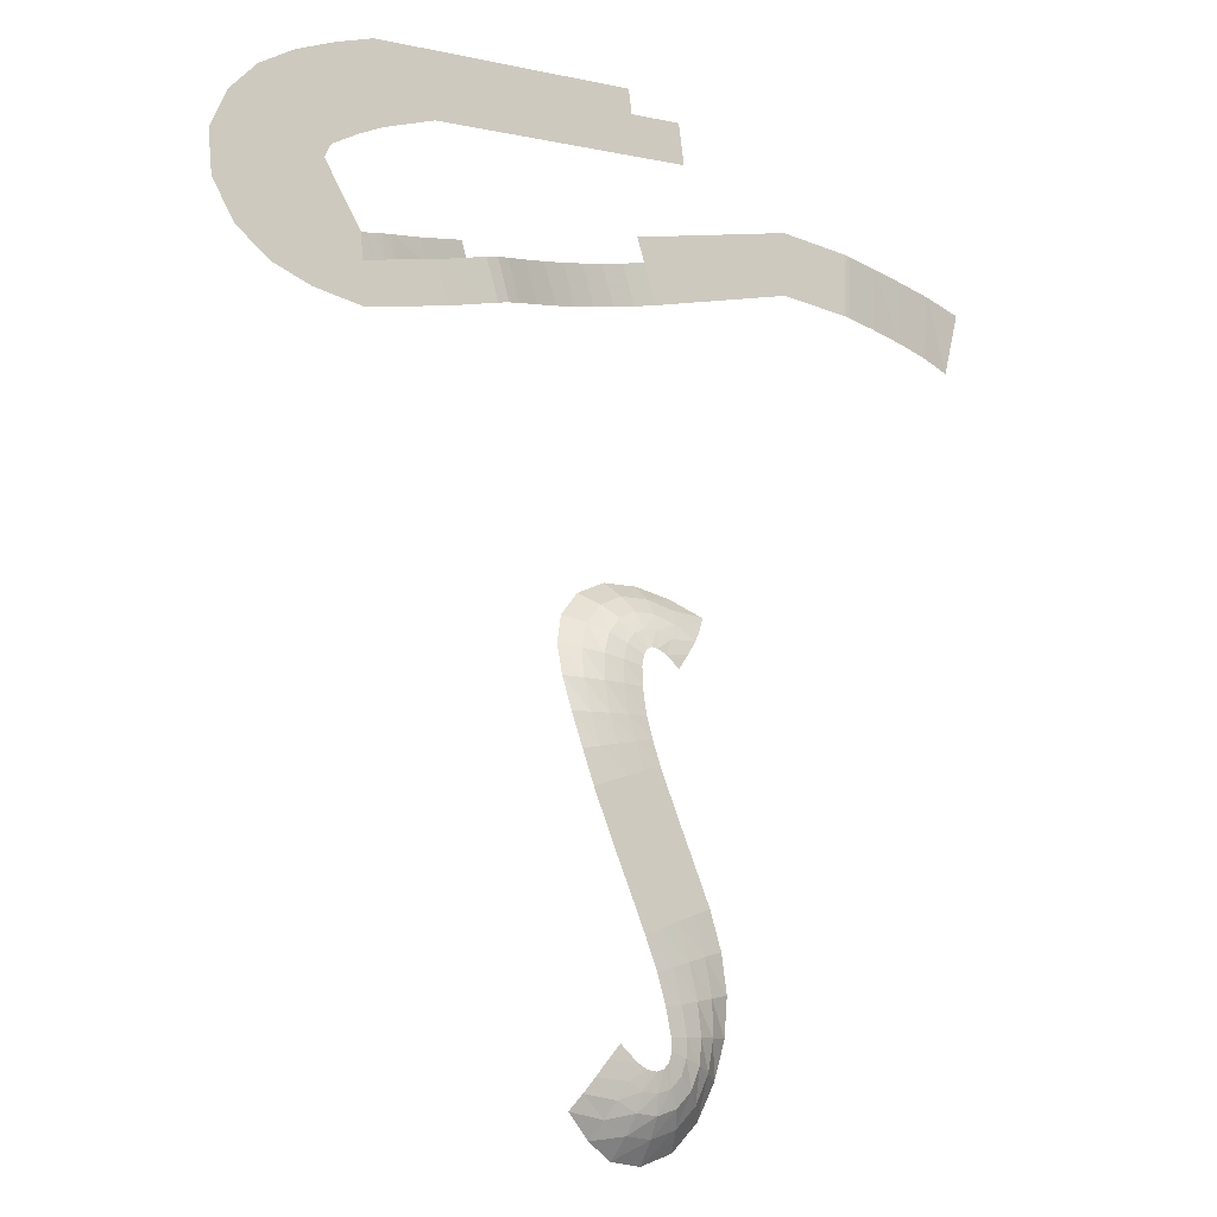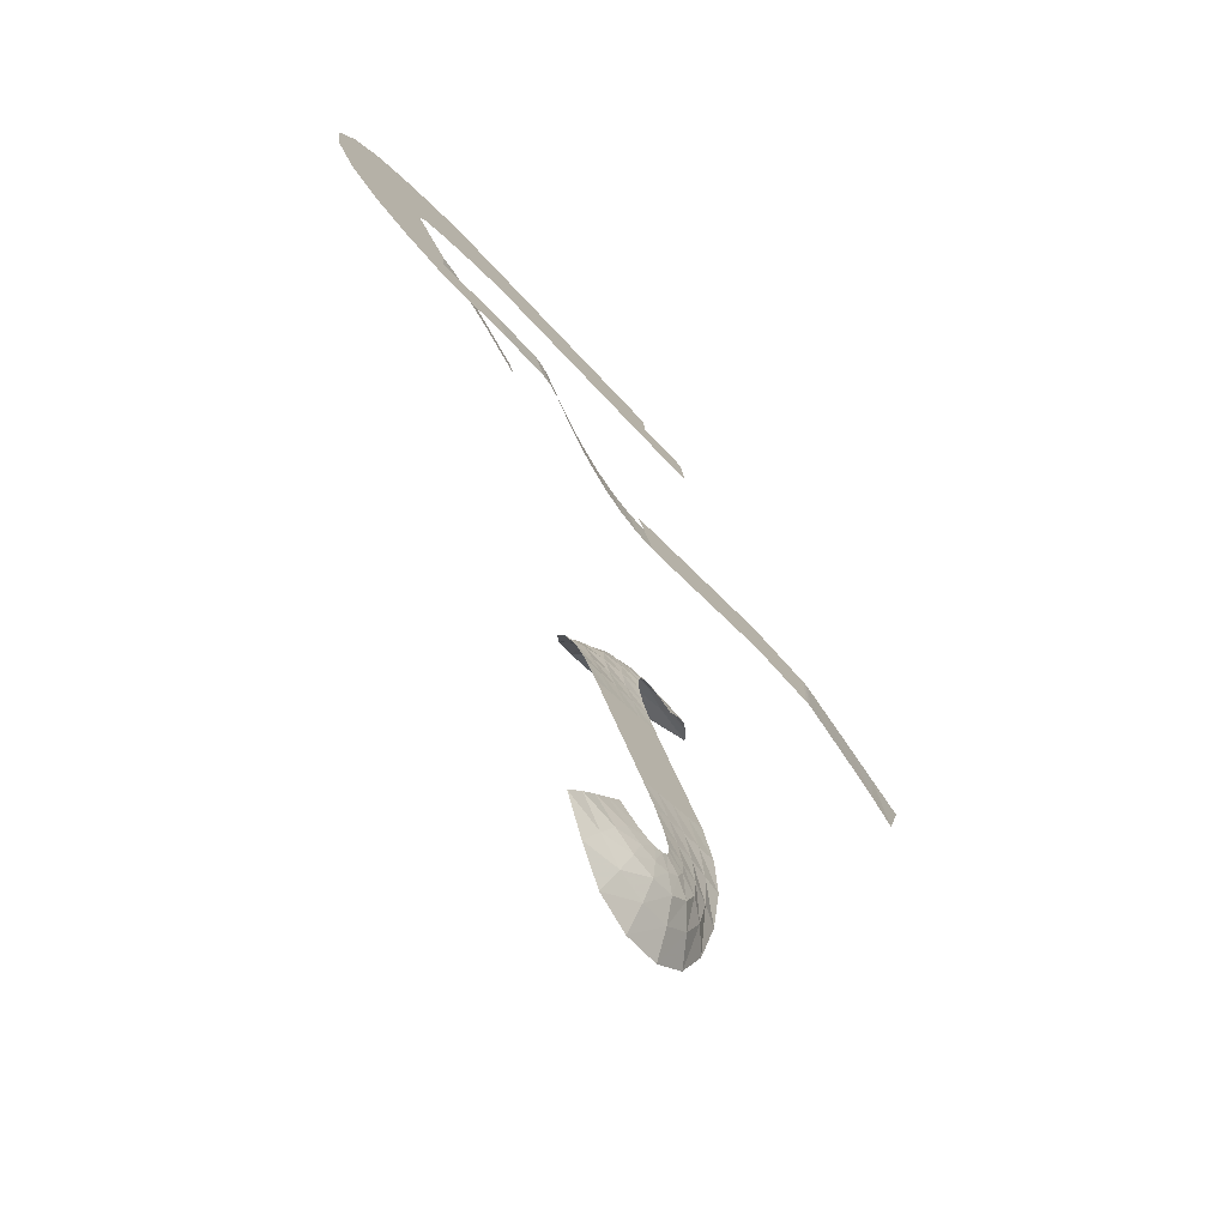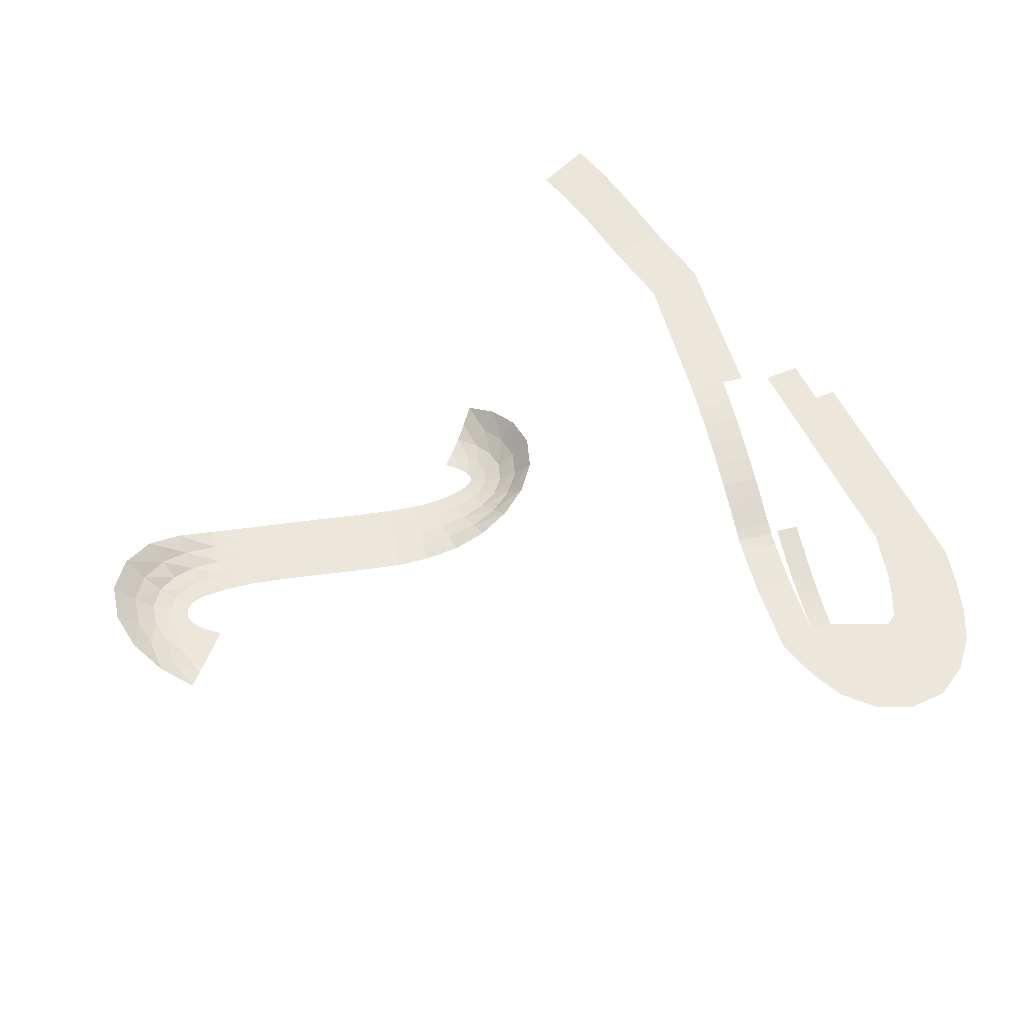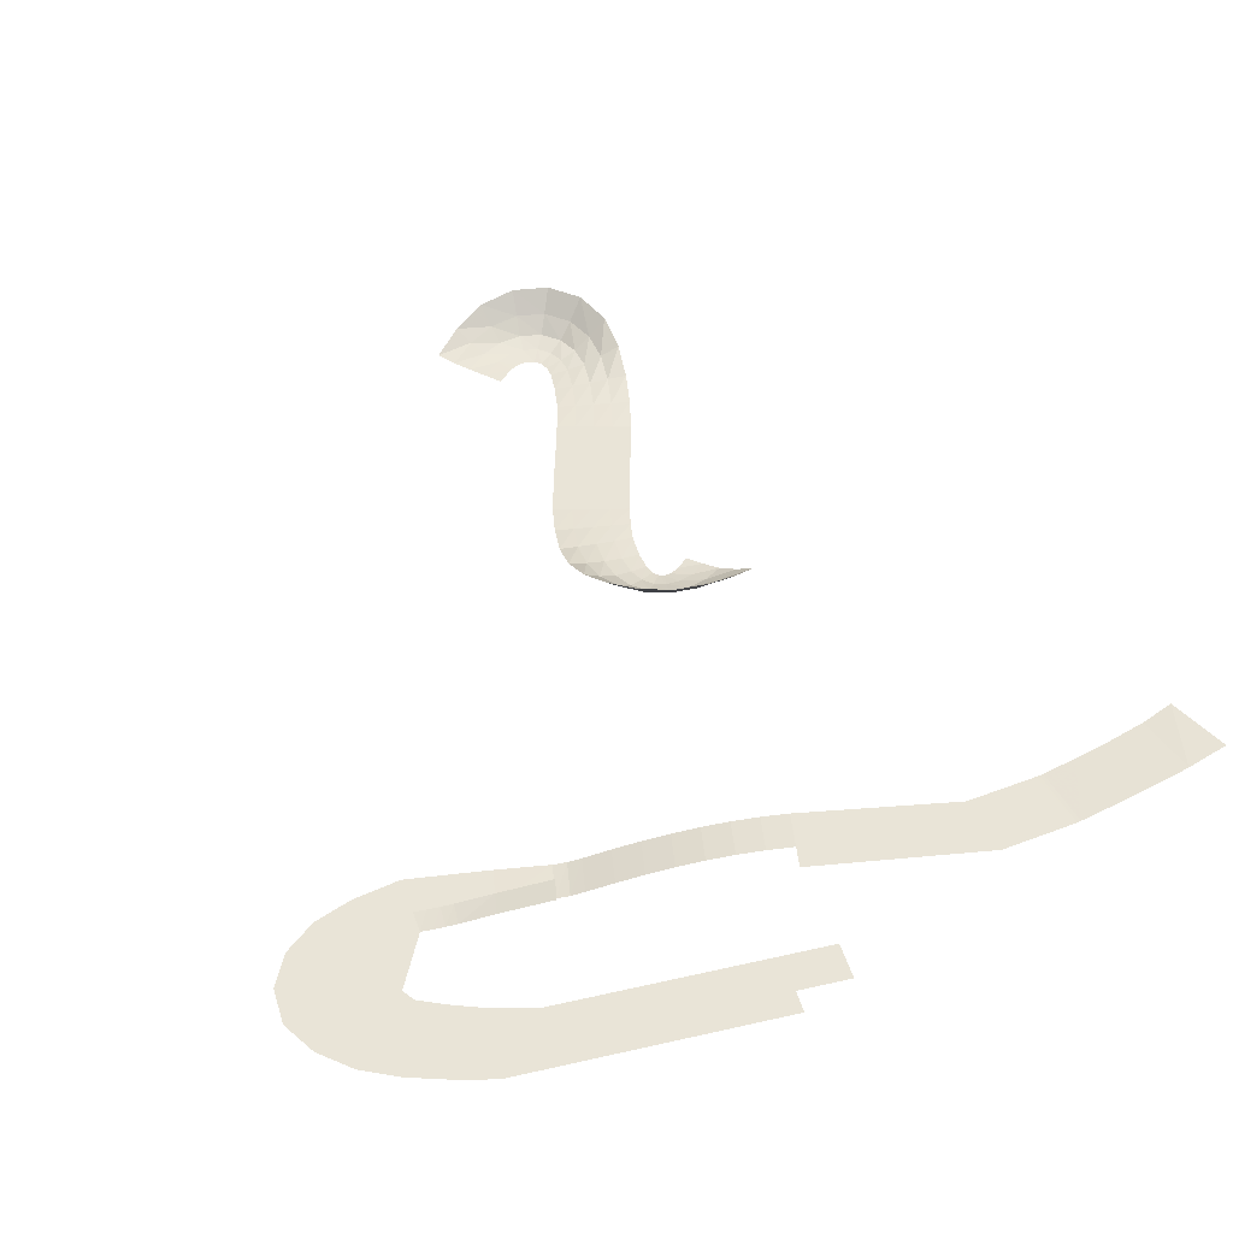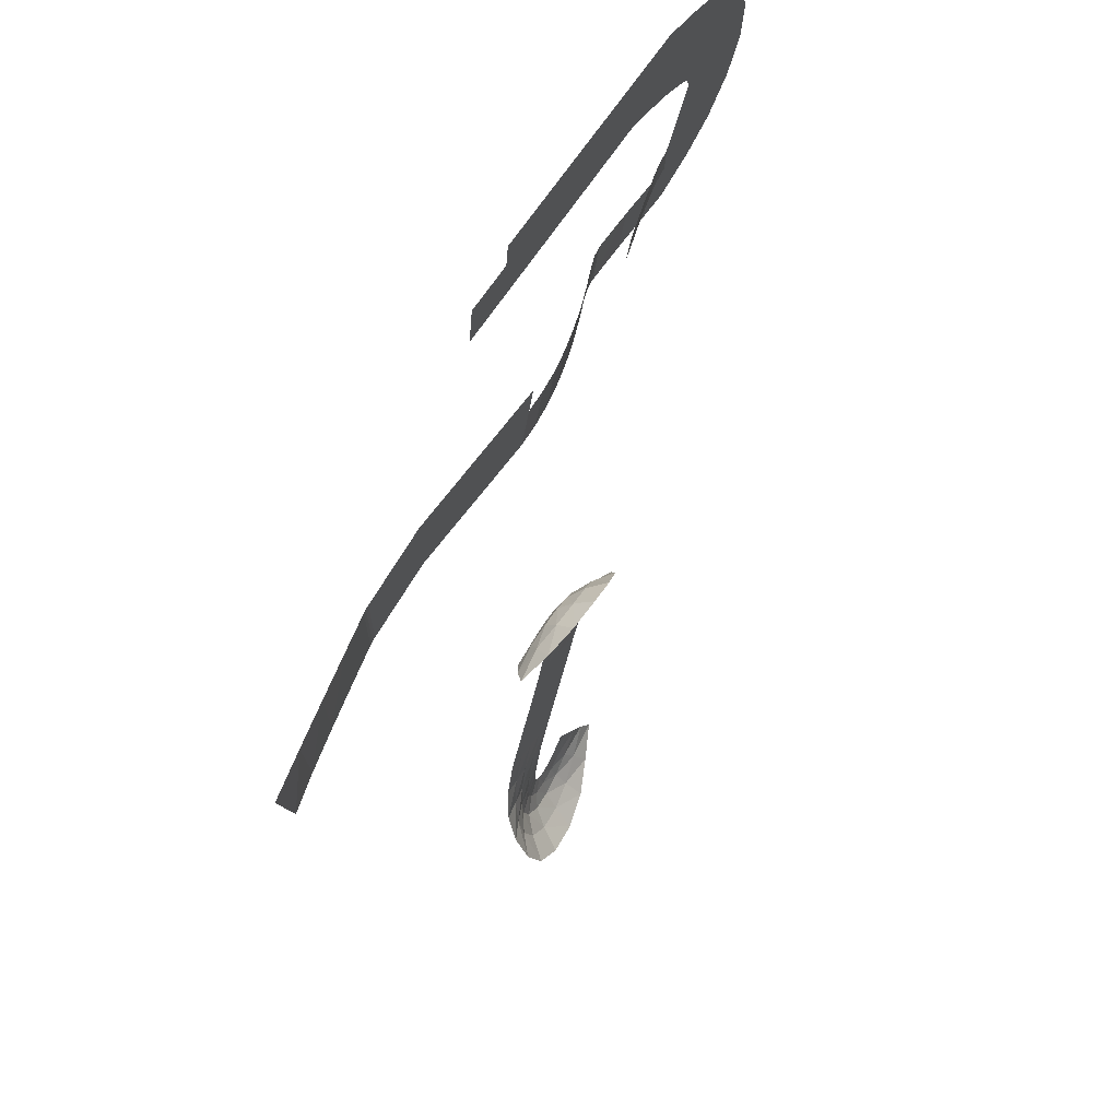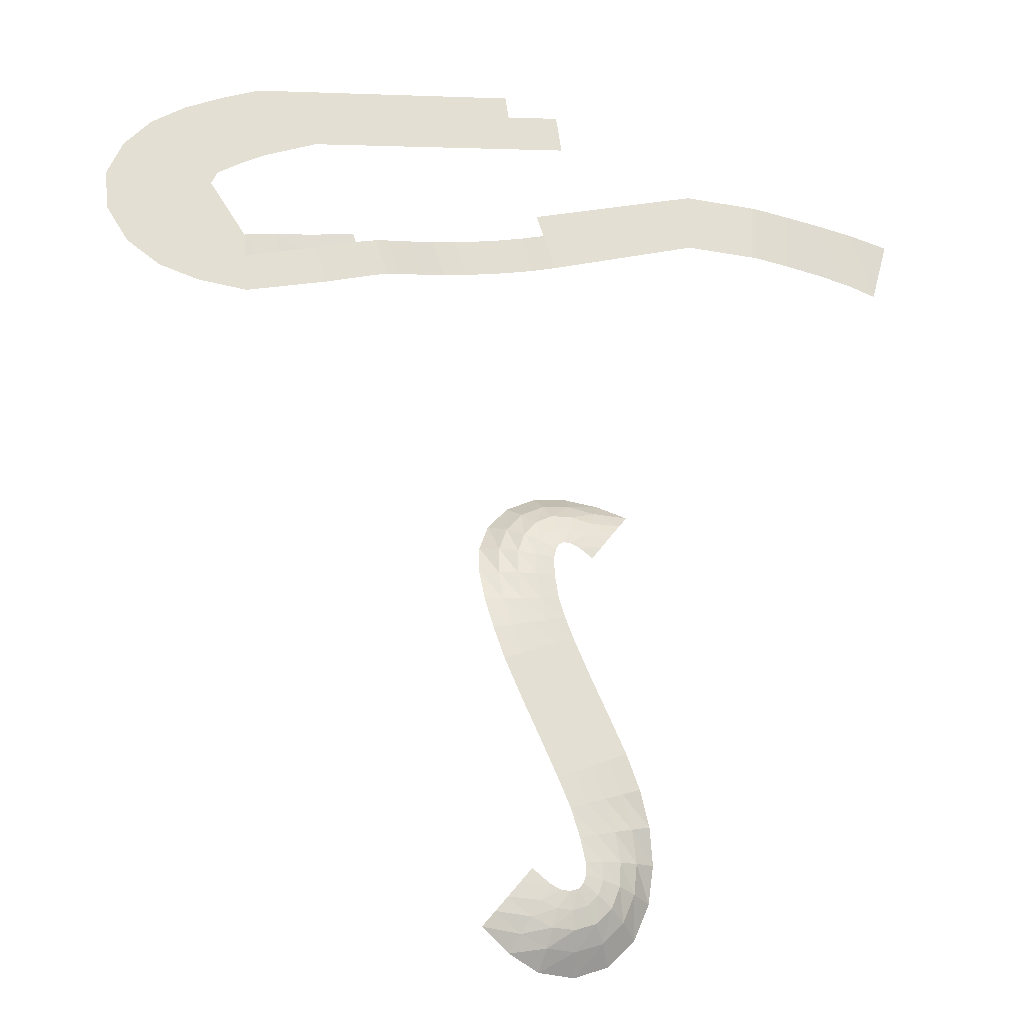
<metadata>
{"format":"obj","ext":"obj","renderer":"f3d","projection":"perspective","resolution":1024,"background":"white","views":[{"elev":-17.4,"azim":-37.2,"up":"+Z"},{"elev":-72.8,"azim":-48.0,"up":"+Z"},{"elev":54.0,"azim":-122.6,"up":"+Y"},{"elev":43.2,"azim":-23.3,"up":"+Y"},{"elev":64.3,"azim":119.9,"up":"+Z"},{"elev":-25.4,"azim":-14.8,"up":"+Z"}]}
</metadata>
<code>
v 84.92 -16.48 59.24 1
v 94.85 -14.03 62.52 1
v 99.75 -14.03 47.68 1
v 89.82 -16.48 44.4 1
v 3.008 -29.39 85.24 1
v 23.72 -29.39 88.17 1
v 3.803 -29.39 79.63 1
v 131.8 -1.262e-12 -162.1 1
v 124.9 -1.259e-12 -146.9 1
v 138.6 -1.261e-12 -159.1 1
v 1.085 -28.73 42.33 1
v 5.347 -28.03 43.56 1
v 6.819 -28.03 34.36 1
v 2.19 -28.73 33.06 1
v 118 1.027 -88.68 1
v 120.9 0.3474 -98.98 1
v 110.6 1.777 -89.33 1
v 145 -1.251e-12 -118.9 1
v 131.5 -1.249e-12 -106.6 1
v 138.4 -1.248e-12 -103.7 1
v 152.1 -1.255e-12 -134.3 1
v 117.7 -1.255e-12 -131.3 1
v 159.3 -1.258e-12 -150.2 1
v 152.4 -1.259e-12 -153.1 1
v 189.3 -10 101.7 1
v 124.6 -10 72.35 1
v 121.7 -10 81.25 1
v 125.7 1.357 -62.9 1
v 124 1.096 -68.91 1
v 119.6 3.389 -59.65 1
v 124.5 3.979 -53.63 1
v 120.2 9.159 -48.46 1
v -35.16 -29.39 57.84 1
v -17.54 -29.39 62.81 1
v -34.59 -29.39 52.71 1
v -31.18 -29.39 47.8 1
v -3.177 -29.39 41.1 1
v -16.32 -29.39 41.67 1
v 117.6 -1.251e-12 -112.3 1
v 113.7 0.5211 -100.8 1
v 124.6 -1.25e-12 -109.4 1
v 109.2 3.7 -77.35 1
v 116.9 2.685 -67.57 1
v 116.5 1.869 -77.42 1
v 109.9 5.92 -66.22 1
v 113.5 7.878 -56.4 1
v 104.4 -29.39 115.4 1
v 20.21 -29.39 112.9 1
v 103.1 -29.39 124.7 1
v 25.33 -29.39 39.57 1
v 45.2 -28.79 46.13 1
v 50.09 -28.69 31.29 1
v 30.23 -29.39 24.74 1
v 129.4 9.586 -43.67 1
v 139.9 8.63 -43.06 1
v 131.3 4.079 -50.11 1
v 150.1 6.573 -45.79 1
v 139.1 3.629 -49.75 1
v 159.7 4.229 -51.17 1
v 147.2 2.682 -52.09 1
v 127.5 17.12 -37.23 1
v 155.4 1.52 -57 1
v 144.3 0.9731 -58.39 1
v -25.15 -29.39 43.96 1
v -29.54 -29.39 96.62 1
v -18.82 -29.39 75.41 1
v -26.97 -29.39 69.83 1
v -42.65 -29.39 87.49 1
v 138.4 1.461 -56.44 1
v 131.8 2.997e-25 -66.15 1
v 131 -1.302e-25 -70.26 1
v 128 0.1737 -97.13 1
v 135.2 -4.64e-12 -95.28 1
v 133.2 1.66 -56.55 1
v -32.54 -29.39 63.62 1
v 128.9 1.474 -58.8 1
v -2.438 -29.39 31.75 1
v -0.4968 -29.39 110 1
v -20.13 -29.39 18.02 1
v 123.8 0.74 -77.49 1
v 125.4 0.5135 -88.03 1
v -35.47 -29.39 22.44 1
v -48.58 -29.39 31.44 1
v 125 -29.39 118.3 1
v 127.2 -29.39 102.8 1
v 106.6 -29.39 99.91 1
v 129.5 -10 57.51 1
v 119.6 -10.73 54.23 1
v 114.7 -10.73 69.07 1
v 11.45 -29.39 35.66 1
v 6.819 -29.39 34.36 1
v 136.7 -3.67e-24 -173.9 1
v 143.7 0.2244 -171.4 1
v 140.2 1.128e-24 -185.2 1
v 147.4 0.5527 -183.4 1
v 142.4 1.511e-25 -194.7 1
v 149.6 0.8165 -193.9 1
v 142.5 1.014e-24 -199.4 1
v 149.5 1.032 -200.9 1
v 141.5 1.525e-24 -203 1
v 147.5 1.055 -206.9 1
v 139.3 1.657e-24 -205.4 1
v 143.3 1.261 -211.3 1
v 136.2 1.49e-24 -206.4 1
v 137.6 1.066 -213.4 1
v 132.6 9.584e-25 -206.1 1
v 131.3 0.8406 -213.1 1
v 128.5 9.63e-26 -204.2 1
v 125 0.616 -210.5 1
v 121.5 -1.134e-24 -198.6 1
v 116.9 0.4972 -204.3 1
v 153 12.85 -39.49 1
v 163.9 8.166 -45.33 1
v 140.6 16 -36.37 1
v 102.9 2.952 -221.7 1
v 118.1 4.125 -223.1 1
v 114.4 7.776 -229.8 1
v 128.7 6.501 -227.2 1
v 127.3 12.95 -234.9 1
v 140.3 8.439 -227.3 1
v 141.9 16.14 -235.1 1
v 151.3 9.218 -223.2 1
v 155.8 17.14 -229.8 1
v 159.4 8.635 -214.7 1
v 166 16.35 -219 1
v 163.6 6.961 -203.8 1
v 171.2 13.28 -205.4 1
v 164 4.749 -192.3 1
v 171.6 8.104 -191.5 1
v 161.7 2.29 -179.7 1
v 169 3.434 -177.8 1
v 157.6 0.6733 -166.5 1
v 164.7 0.8978 -164 1
v 115.9 16.63 -43.28 1
v 112.3 0.9944 -210 1
v 121.5 1.739 -216.8 1
v 130 2.49 -220.2 1
v 139 3.137 -220.3 1
v 147.3 3.561 -217.3 1
v 153.4 3.325 -210.8 1
v 156.5 2.786 -202.4 1
v 156.8 2.124 -193.1 1
v 154.5 1.197 -181.5 1
v 150.6 0.4489 -168.9 1
v 145.5 -1.26e-12 -156.1 1
v 107.4 14.44 -53.16 1
v 102.9 10.41 -64.88 1
v 101.9 5.956 -77.29 1
v 103.2 2.528 -89.98 1
v 106.5 0.6948 -102.7 1
v 132.8 -9.713e-25 -87.38 1
v 110.7 -1.252e-12 -115.1 1
v -1.206 -29.39 16.18 1
v 233.8 -8 75.61 1
v 220.4 -9.804 76.2 1
v 221.2 -9.81 101 1
v 235.1 -8 100.5 1
v -52.93 -29.39 75.29 1
v 131.1 -6.055e-25 -77.55 1
v -7.595 -29.39 81.01 1
v -15.24 -29.39 103.8 1
v 107.7 1.585 -215.7 1
v 189.1 -10 76.85 1
v 133.2 5.338e-25 -63.97 1
v 135.1 5.859e-25 -62.99 1
v 248.6 -6 74.53 1
v 250.5 -6 99.59 1
v 137.6 4.657e-25 -63.13 1
v 2.19 -29.39 33.06 1
v 151.1 0.5147 -62.84 1
v 141.4 1.303e-25 -64.69 1
v 50.16 -27.94 47.77 1
v 55.06 -27.89 32.93 1
v 11.45 -27.12 35.66 1
v 9.609 -27.12 44.79 1
v 263 -4 72.87 1
v 266.1 -4 98.37 1
v 217.5 -10 76.29 1
v 218.3 -10 101.1 1
v 219.8 -9.943 101.1 1
v 219 -9.941 76.27 1
v -15.11 -29.39 68.07 1
v 55.13 -26.33 49.41 1
v 60.03 -26.33 34.57 1
v 276 -2 70.17 1
v 282.9 -2 95.82 1
v -5.388 -29.39 74.44 1
v 146.8 -3.697e-25 -68.68 1
v 25.33 -23.84 39.57 1
v 22.39 -23.84 48.48 1
v 42.26 -18.46 55.03 1
v 45.2 -18.46 46.13 1
v 65.06 -22.72 52.68 1
v 74.99 -19.34 55.96 1
v 79.89 -19.34 41.12 1
v 69.96 -22.72 37.85 1
v 109.7 -12.09 50.96 1
v 104.8 -12.09 65.79 1
v -57.13 -29.39 44.82 1
v -58.85 -29.39 60.55 1
f 1 2 3
f 1 3 4
f 5 6 7
f 8 9 10
f 11 12 13
f 11 13 14
f 15 16 17
f 18 19 20
f 21 9 22
f 21 22 18
f 23 24 21
f 25 26 27
f 28 29 30
f 31 30 32
f 33 34 35
f 35 34 36
f 37 38 34
f 39 40 41
f 40 17 16
f 17 42 15
f 43 44 45
f 45 46 43
f 46 32 30
f 47 48 49
f 50 51 52
f 50 52 53
f 32 54 31
f 54 55 56
f 55 57 58
f 57 59 60
f 54 32 61
f 60 62 63
f 64 34 38
f 65 66 67
f 65 67 68
f 58 60 69
f 70 71 28
f 72 19 16
f 73 20 72
f 56 58 74
f 75 34 33
f 31 56 76
f 30 31 28
f 37 77 38
f 43 30 29
f 78 48 6
f 78 6 5
f 38 77 79
f 44 43 80
f 36 34 64
f 15 44 81
f 36 64 82
f 36 82 83
f 16 15 72
f 47 84 85
f 47 85 86
f 87 88 89
f 87 89 26
f 76 28 31
f 90 53 91
f 41 16 19
f 92 8 93
f 94 92 95
f 96 94 97
f 98 96 99
f 100 98 101
f 102 100 103
f 104 102 105
f 106 104 107
f 108 106 109
f 110 108 111
f 56 31 54
f 29 80 43
f 112 113 57
f 114 112 55
f 115 116 117
f 117 118 119
f 119 120 121
f 121 122 123
f 123 124 125
f 125 126 127
f 127 128 129
f 129 130 131
f 131 132 133
f 133 24 23
f 61 114 54
f 134 61 32
f 135 109 136
f 136 107 137
f 137 105 138
f 138 103 139
f 139 101 140
f 140 99 141
f 141 97 142
f 142 95 143
f 143 93 144
f 144 10 145
f 146 134 46
f 147 146 45
f 80 81 44
f 148 147 42
f 149 148 17
f 50 53 90
f 150 149 40
f 151 73 81
f 152 150 39
f 19 72 20
f 45 42 147
f 79 77 153
f 144 145 132
f 154 155 156
f 154 156 157
f 143 144 130
f 72 81 73
f 142 143 128
f 81 80 151
f 141 142 126
f 86 6 47
f 140 141 124
f 68 67 75
f 68 75 158
f 139 140 122
f 159 29 71
f 138 139 120
f 82 64 38
f 82 38 79
f 137 138 118
f 6 48 47
f 136 137 116
f 78 5 160
f 78 160 161
f 135 136 162
f 26 163 87
f 29 28 71
f 161 160 66
f 161 66 65
f 28 76 70
f 76 74 164
f 74 69 165
f 166 154 157
f 166 157 167
f 69 63 168
f 77 169 153
f 63 170 171
f 55 54 114
f 30 43 46
f 163 26 25
f 51 172 173
f 51 173 52
f 164 70 76
f 174 13 12
f 174 12 175
f 74 76 56
f 58 56 55
f 176 166 167
f 176 167 177
f 10 9 145
f 42 17 148
f 9 21 145
f 57 55 112
f 165 164 74
f 178 179 180
f 178 180 181
f 69 74 58
f 60 58 57
f 59 57 113
f 168 165 69
f 156 155 181
f 156 181 180
f 14 77 37
f 14 37 11
f 63 69 60
f 62 60 59
f 171 168 63
f 16 41 40
f 46 45 146
f 17 40 149
f 67 66 182
f 67 182 34
f 44 15 42
f 172 183 184
f 172 184 173
f 185 176 177
f 185 177 186
f 170 63 62
f 145 21 24
f 163 25 179
f 163 179 178
f 152 39 22
f 159 151 80
f 40 39 150
f 160 5 7
f 160 7 187
f 81 72 15
f 188 171 170
f 42 45 44
f 39 41 22
f 22 41 18
f 189 190 191
f 189 191 192
f 193 194 195
f 193 195 196
f 88 197 198
f 88 198 89
f 41 19 18
f 196 184 183
f 196 183 193
f 4 195 194
f 4 194 1
f 91 153 169
f 66 160 187
f 66 187 182
f 153 91 53
f 33 35 199
f 33 199 200
f 132 24 133
f 2 198 197
f 2 197 3
f 24 132 145
f 158 75 33
f 158 33 200
f 35 36 83
f 35 83 199
f 111 109 135
f 107 109 106
f 109 111 108
f 67 34 75
f 175 190 189
f 175 189 174
f 80 29 159
f 32 46 134
f 116 162 136
f 109 107 136
f 105 107 104
f 103 105 102
f 107 105 137
f 118 116 137
f 162 116 115
f 116 118 117
f 120 118 138
f 105 103 138
f 101 103 100
f 99 101 98
f 103 101 139
f 122 120 139
f 118 120 119
f 120 122 121
f 124 122 140
f 101 99 140
f 97 99 96
f 95 97 94
f 99 97 141
f 126 124 141
f 122 124 123
f 124 126 125
f 128 126 142
f 97 95 142
f 93 95 92
f 10 93 8
f 95 93 143
f 130 128 143
f 126 128 127
f 128 130 129
f 132 130 144
f 93 10 144
f 130 132 131

</code>
